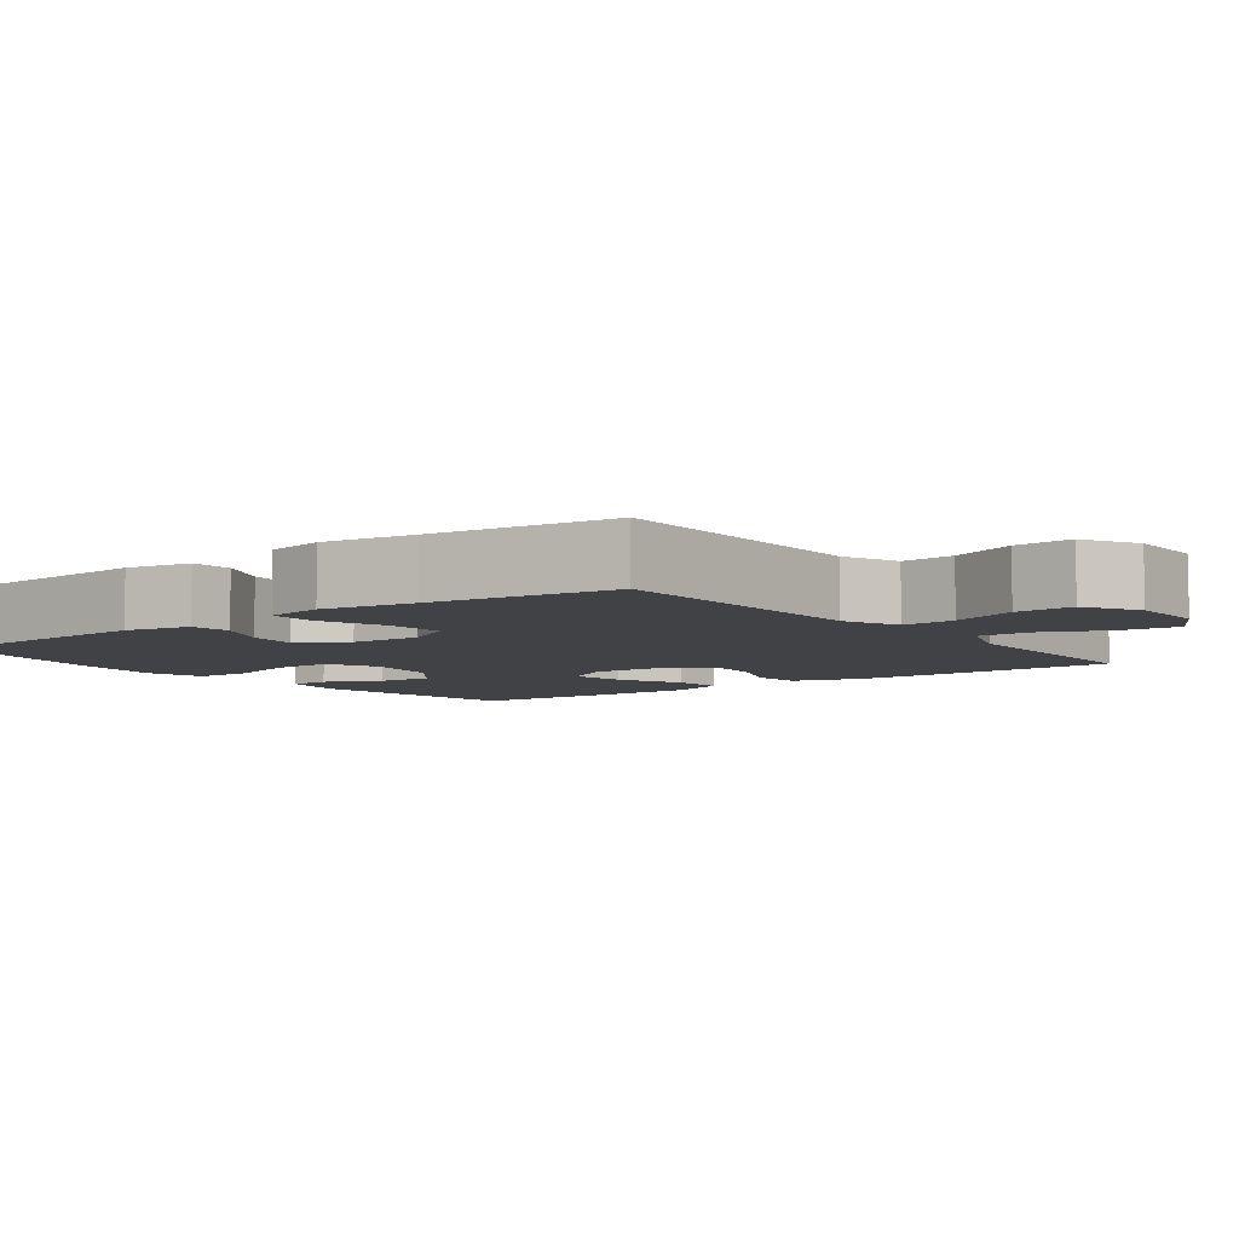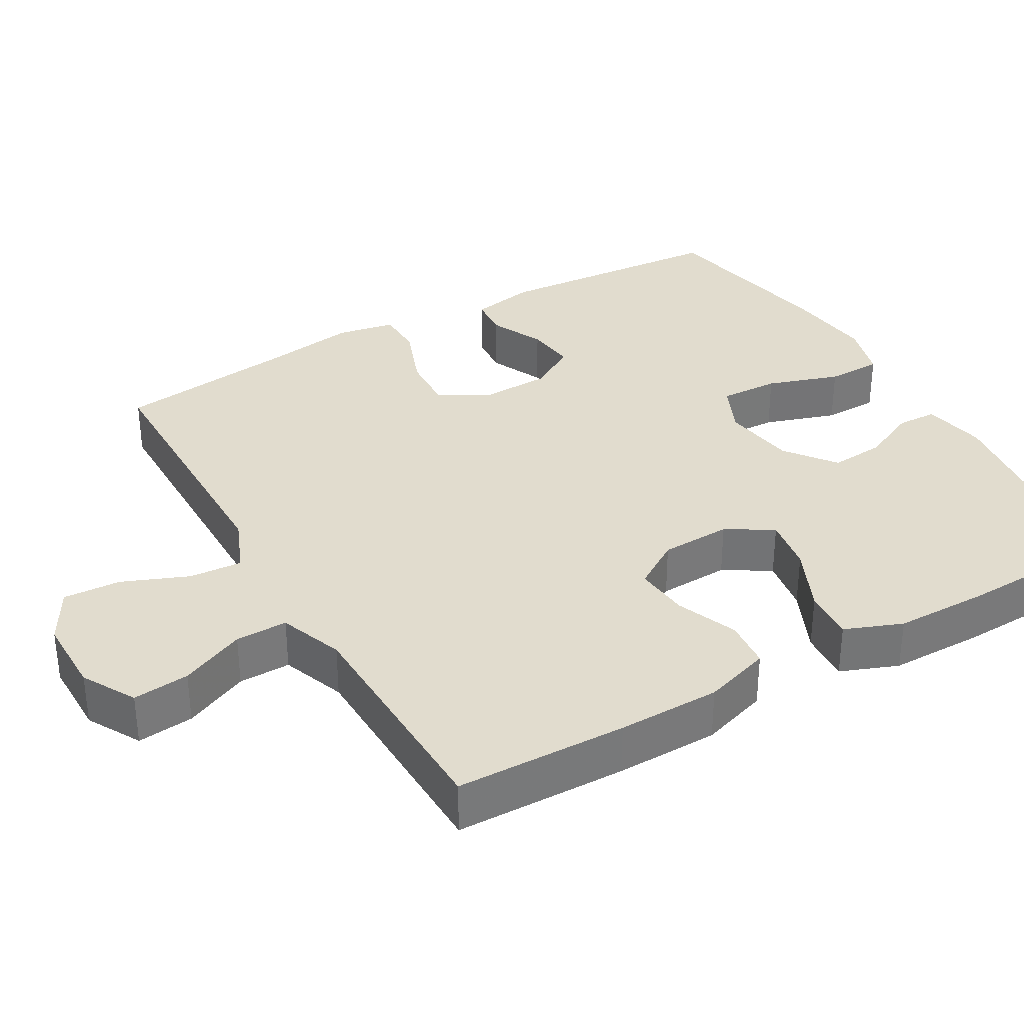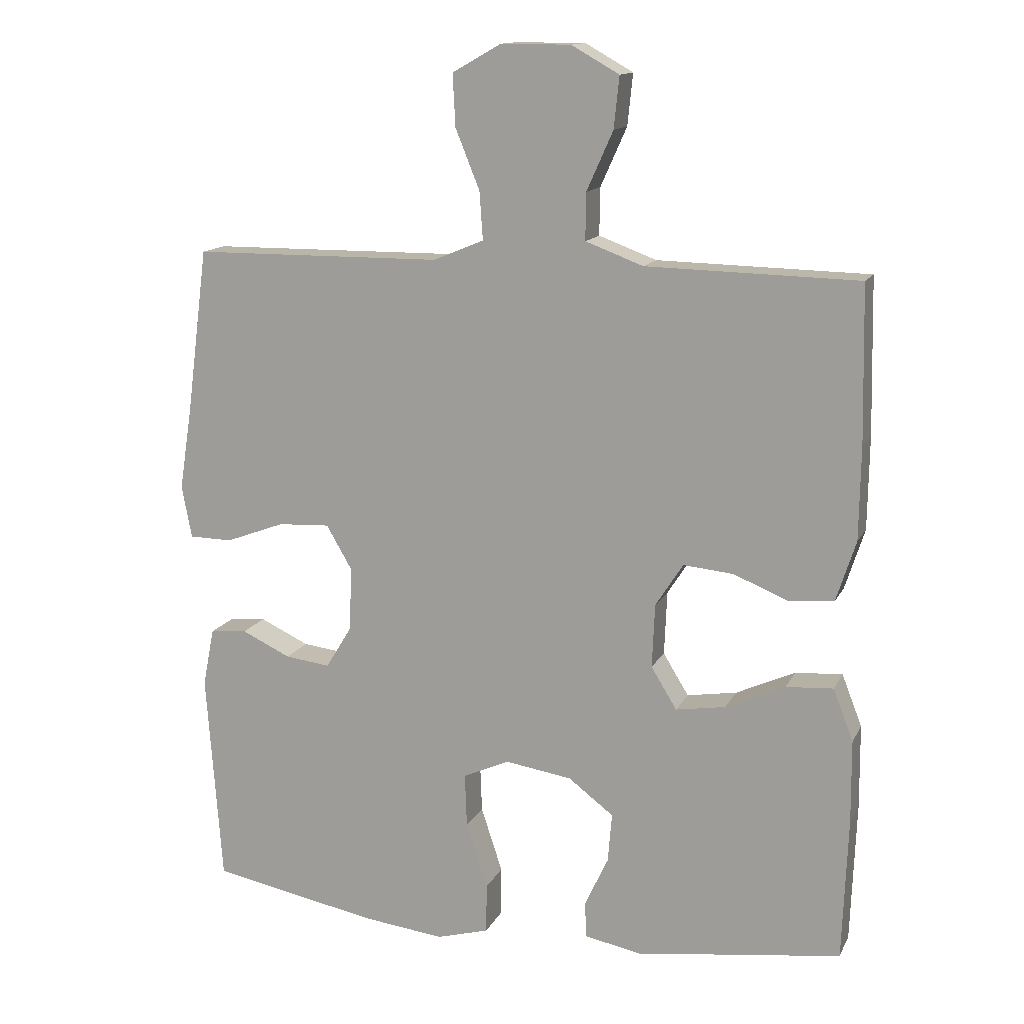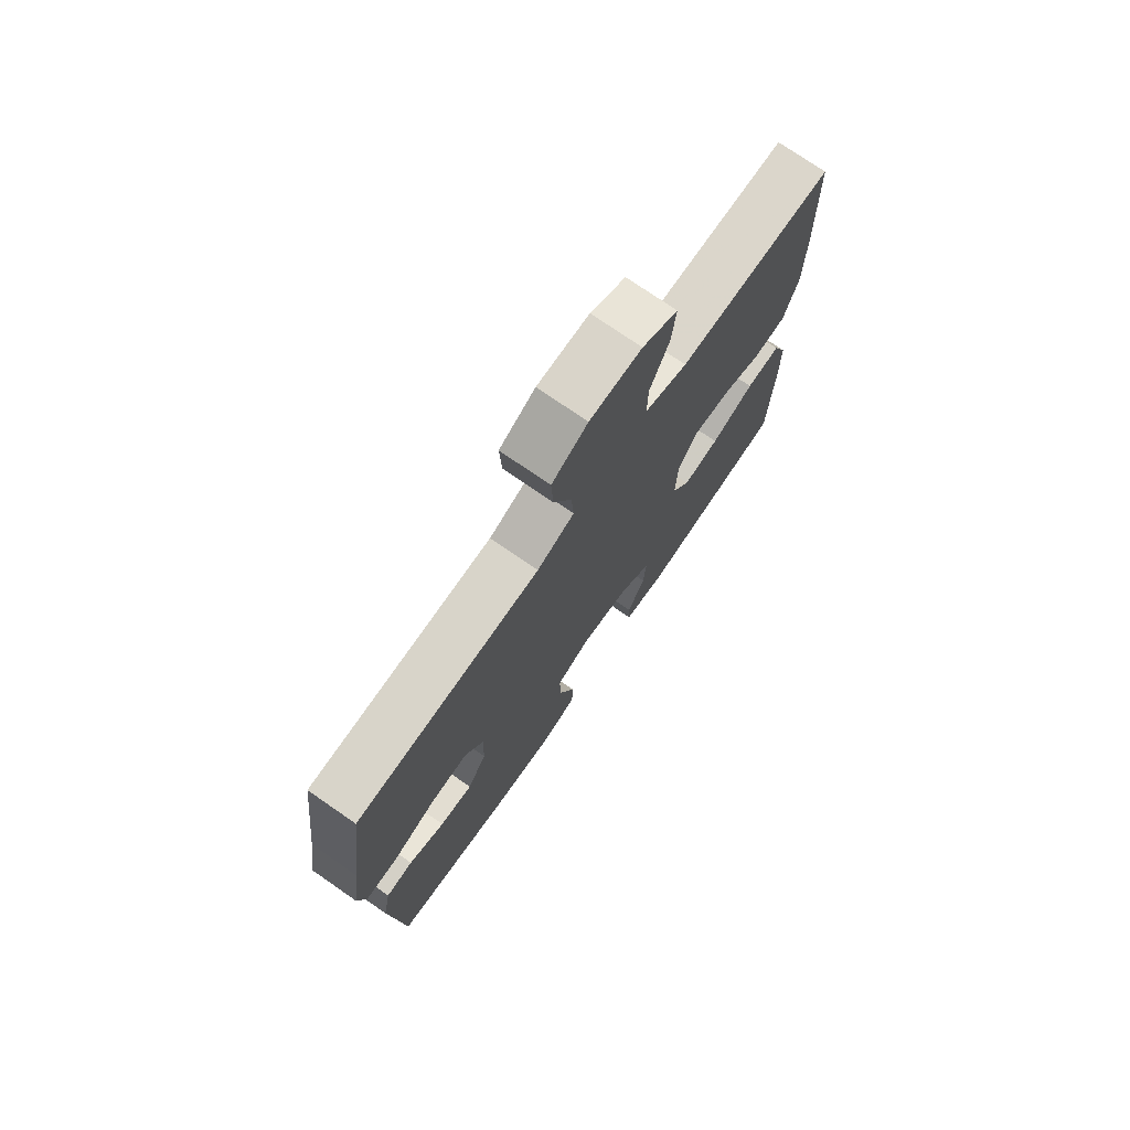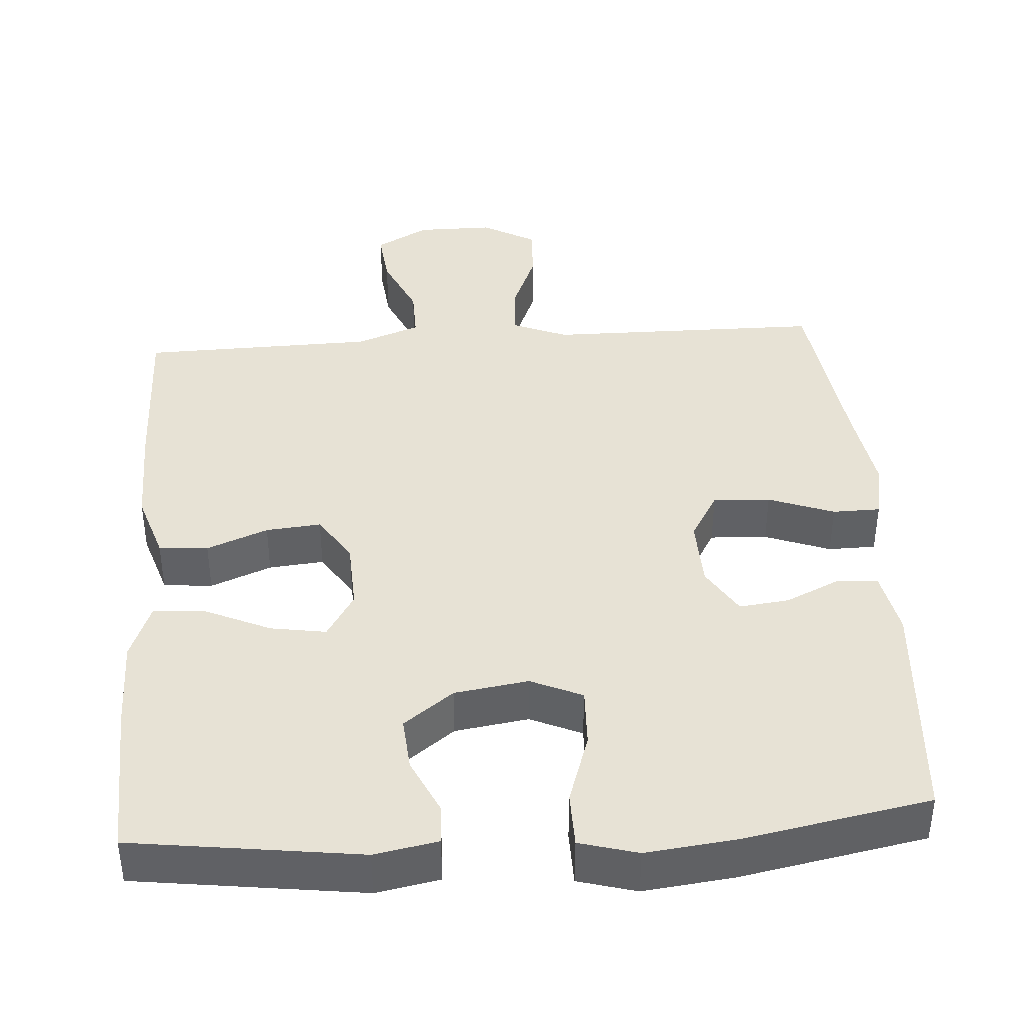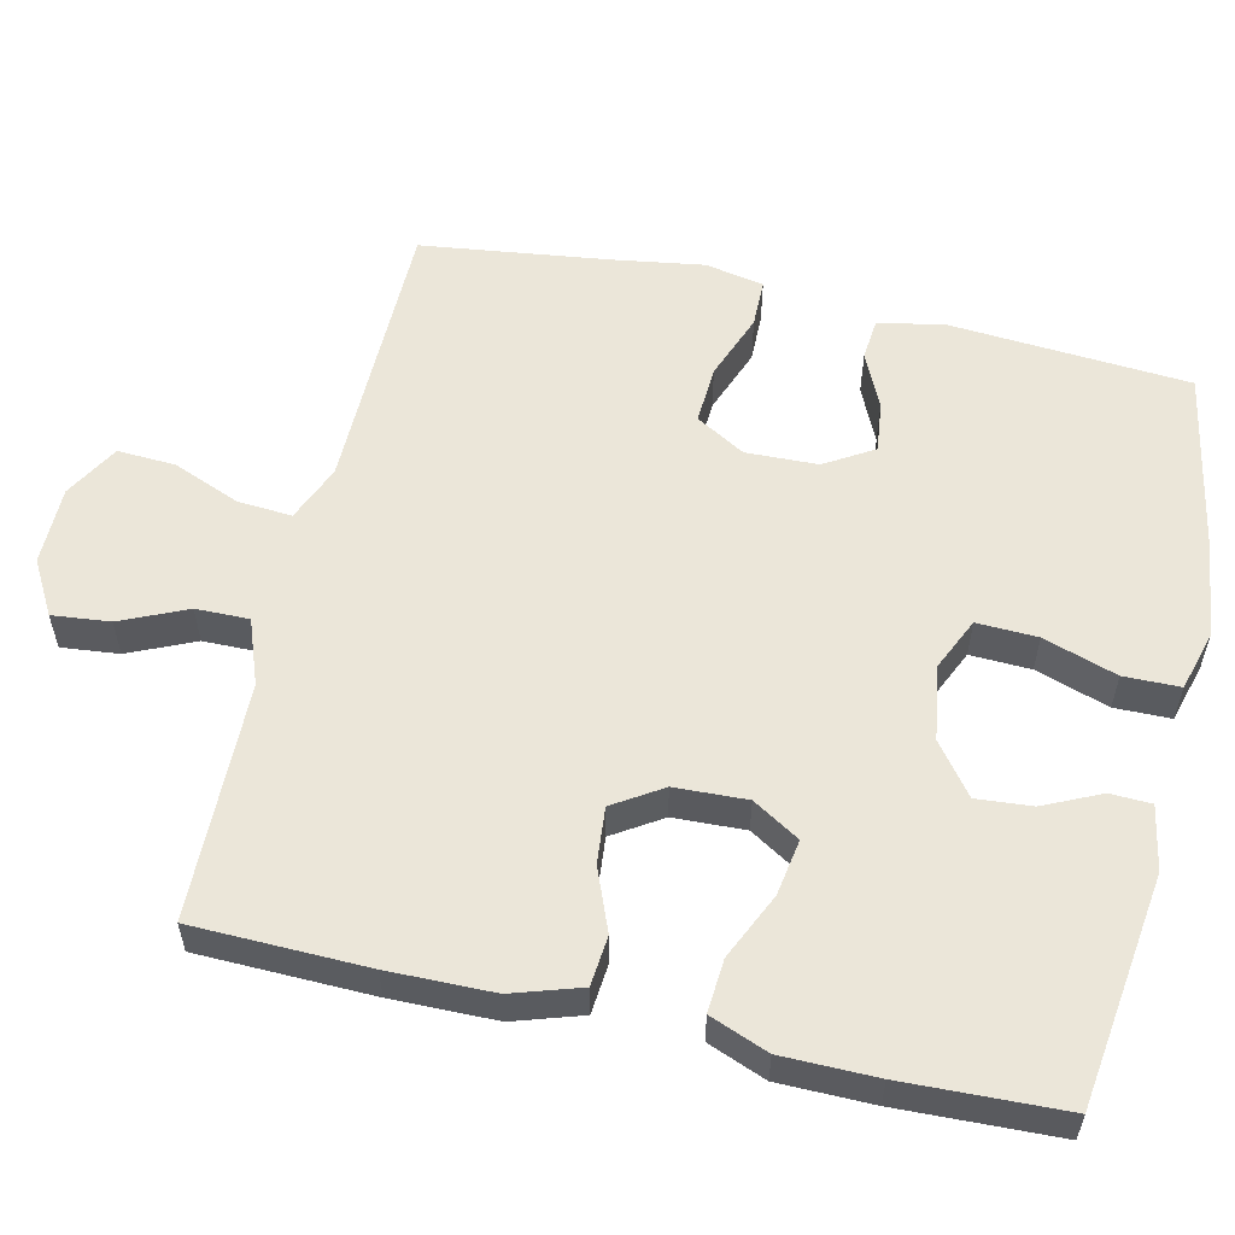
<metadata>
{"format":"obj","ext":"obj","renderer":"f3d","projection":"perspective","resolution":1024,"background":"white","views":[{"elev":-6.1,"azim":-53.0,"up":"+Y"},{"elev":34.1,"azim":60.1,"up":"+Y"},{"elev":13.8,"azim":18.6,"up":"+Z"},{"elev":74.9,"azim":-55.3,"up":"+Z"},{"elev":40.2,"azim":176.0,"up":"+Y"},{"elev":56.6,"azim":103.0,"up":"+Y"}]}
</metadata>
<code>
v -0.5 0.07 -0.5
v -0.523 0.07 -0.184
v -0.506 0.07 -0.097
v -0.451 0.07 -0.092
v -0.378 0.07 -0.126
v -0.311 0.07 -0.134
v -0.272 0.07 -0.07
v -0.269 0.07 0.025
v -0.307 0.07 0.09
v -0.384 0.07 0.086
v -0.472 0.07 0.053
v -0.536 0.07 0.054
v -0.551 0.07 0.132
v -0.532 0.07 0.254
v -0.5 0.07 0.5
v -0.249 0.07 0.502
v -0.129 0.07 0.503
v -0.054 0.07 0.534
v -0.059 0.07 0.605
v -0.095 0.07 0.694
v -0.099 0.07 0.771
v -0.027 0.07 0.812
v 0.077 0.07 0.812
v 0.148 0.07 0.772
v 0.14 0.07 0.696
v 0.101 0.07 0.609
v 0.1 0.07 0.539
v 0.186 0.07 0.507
v 0.321 0.07 0.504
v 0.5 0.07 0.5
v 0.505 0.07 0.27
v 0.503 0.07 0.132
v 0.474 0.07 0.042
v 0.408 0.07 0.036
v 0.326 0.07 0.069
v 0.252 0.07 0.076
v 0.211 0.07 0.012
v 0.207 0.07 -0.083
v 0.245 0.07 -0.145
v 0.319 0.07 -0.133
v 0.407 0.07 -0.093
v 0.477 0.07 -0.088
v 0.507 0.07 -0.165
v 0.508 0.07 -0.289
v 0.5 0.07 -0.5
v 0.195 0.07 -0.541
v 0.11 0.07 -0.525
v 0.108 0.07 -0.471
v 0.143 0.07 -0.396
v 0.149 0.07 -0.323
v 0.082 0.07 -0.272
v -0.017 0.07 -0.257
v -0.086 0.07 -0.288
v -0.083 0.07 -0.368
v -0.051 0.07 -0.465
v -0.052 0.07 -0.539
v -0.13 0.07 -0.561
v -0.251 0.07 -0.547
v -0.5 0 -0.5
v -0.523 0 -0.184
v -0.506 0 -0.097
v -0.451 0 -0.092
v -0.378 0 -0.126
v -0.311 0 -0.134
v -0.272 0 -0.07
v -0.269 0 0.025
v -0.307 0 0.09
v -0.384 0 0.086
v -0.472 0 0.053
v -0.536 0 0.054
v -0.551 0 0.132
v -0.532 0 0.254
v -0.5 0 0.5
v -0.249 0 0.502
v -0.129 0 0.503
v -0.054 0 0.534
v -0.059 0 0.605
v -0.095 0 0.694
v -0.099 0 0.771
v -0.027 0 0.812
v 0.077 0 0.812
v 0.148 0 0.772
v 0.14 0 0.696
v 0.101 0 0.609
v 0.1 0 0.539
v 0.186 0 0.507
v 0.321 0 0.504
v 0.5 0 0.5
v 0.505 0 0.27
v 0.503 0 0.132
v 0.474 0 0.042
v 0.408 0 0.036
v 0.326 0 0.069
v 0.252 0 0.076
v 0.211 0 0.012
v 0.207 0 -0.083
v 0.245 0 -0.145
v 0.319 0 -0.133
v 0.407 0 -0.093
v 0.477 0 -0.088
v 0.507 0 -0.165
v 0.508 0 -0.289
v 0.5 0 -0.5
v 0.195 0 -0.541
v 0.11 0 -0.525
v 0.108 0 -0.471
v 0.143 0 -0.396
v 0.149 0 -0.323
v 0.082 0 -0.272
v -0.017 0 -0.257
v -0.086 0 -0.288
v -0.083 0 -0.368
v -0.051 0 -0.465
v -0.052 0 -0.539
v -0.13 0 -0.561
v -0.251 0 -0.547
f 54 55 56 57
f 53 54 57 58
f 46 47 48 49
f 46 49 50
f 45 46 50
f 44 45 50 51
f 40 41 42 43
f 39 40 43 44
f 32 33 34 35
f 32 35 36
f 31 32 36
f 28 29 30 31
f 27 28 31 36
f 23 24 25 26
f 23 26 27
f 22 23 27
f 19 20 21 22
f 18 19 22 27
f 17 18 27 36
f 14 15 16
f 10 11 12 13
f 9 10 13 14
f 2 3 4 5
f 2 5 6
f 53 58 1 2
f 52 53 2 6
f 39 44 51 52
f 38 39 52 6
f 37 38 6 7
f 36 37 7 8
f 17 36 8 9
f 9 14 16 17
f 115 114 113 112
f 116 115 112 111
f 107 106 105 104
f 108 107 104
f 108 104 103
f 109 108 103 102
f 101 100 99 98
f 102 101 98 97
f 93 92 91 90
f 94 93 90
f 94 90 89
f 89 88 87 86
f 94 89 86 85
f 84 83 82 81
f 85 84 81
f 85 81 80
f 80 79 78 77
f 85 80 77 76
f 94 85 76 75
f 74 73 72
f 71 70 69 68
f 72 71 68 67
f 63 62 61 60
f 64 63 60
f 60 59 116 111
f 64 60 111 110
f 110 109 102 97
f 64 110 97 96
f 65 64 96 95
f 66 65 95 94
f 67 66 94 75
f 75 74 72 67
f 1 59 60 2
f 2 60 61 3
f 3 61 62 4
f 4 62 63 5
f 5 63 64 6
f 6 64 65 7
f 7 65 66 8
f 8 66 67 9
f 9 67 68 10
f 10 68 69 11
f 11 69 70 12
f 12 70 71 13
f 13 71 72 14
f 14 72 73 15
f 15 73 74 16
f 16 74 75 17
f 17 75 76 18
f 18 76 77 19
f 19 77 78 20
f 20 78 79 21
f 21 79 80 22
f 22 80 81 23
f 23 81 82 24
f 24 82 83 25
f 25 83 84 26
f 26 84 85 27
f 27 85 86 28
f 28 86 87 29
f 29 87 88 30
f 30 88 89 31
f 31 89 90 32
f 32 90 91 33
f 33 91 92 34
f 34 92 93 35
f 35 93 94 36
f 36 94 95 37
f 37 95 96 38
f 38 96 97 39
f 39 97 98 40
f 40 98 99 41
f 41 99 100 42
f 42 100 101 43
f 43 101 102 44
f 44 102 103 45
f 45 103 104 46
f 46 104 105 47
f 47 105 106 48
f 48 106 107 49
f 49 107 108 50
f 50 108 109 51
f 51 109 110 52
f 52 110 111 53
f 53 111 112 54
f 54 112 113 55
f 55 113 114 56
f 56 114 115 57
f 57 115 116 58
f 58 116 59 1

</code>
